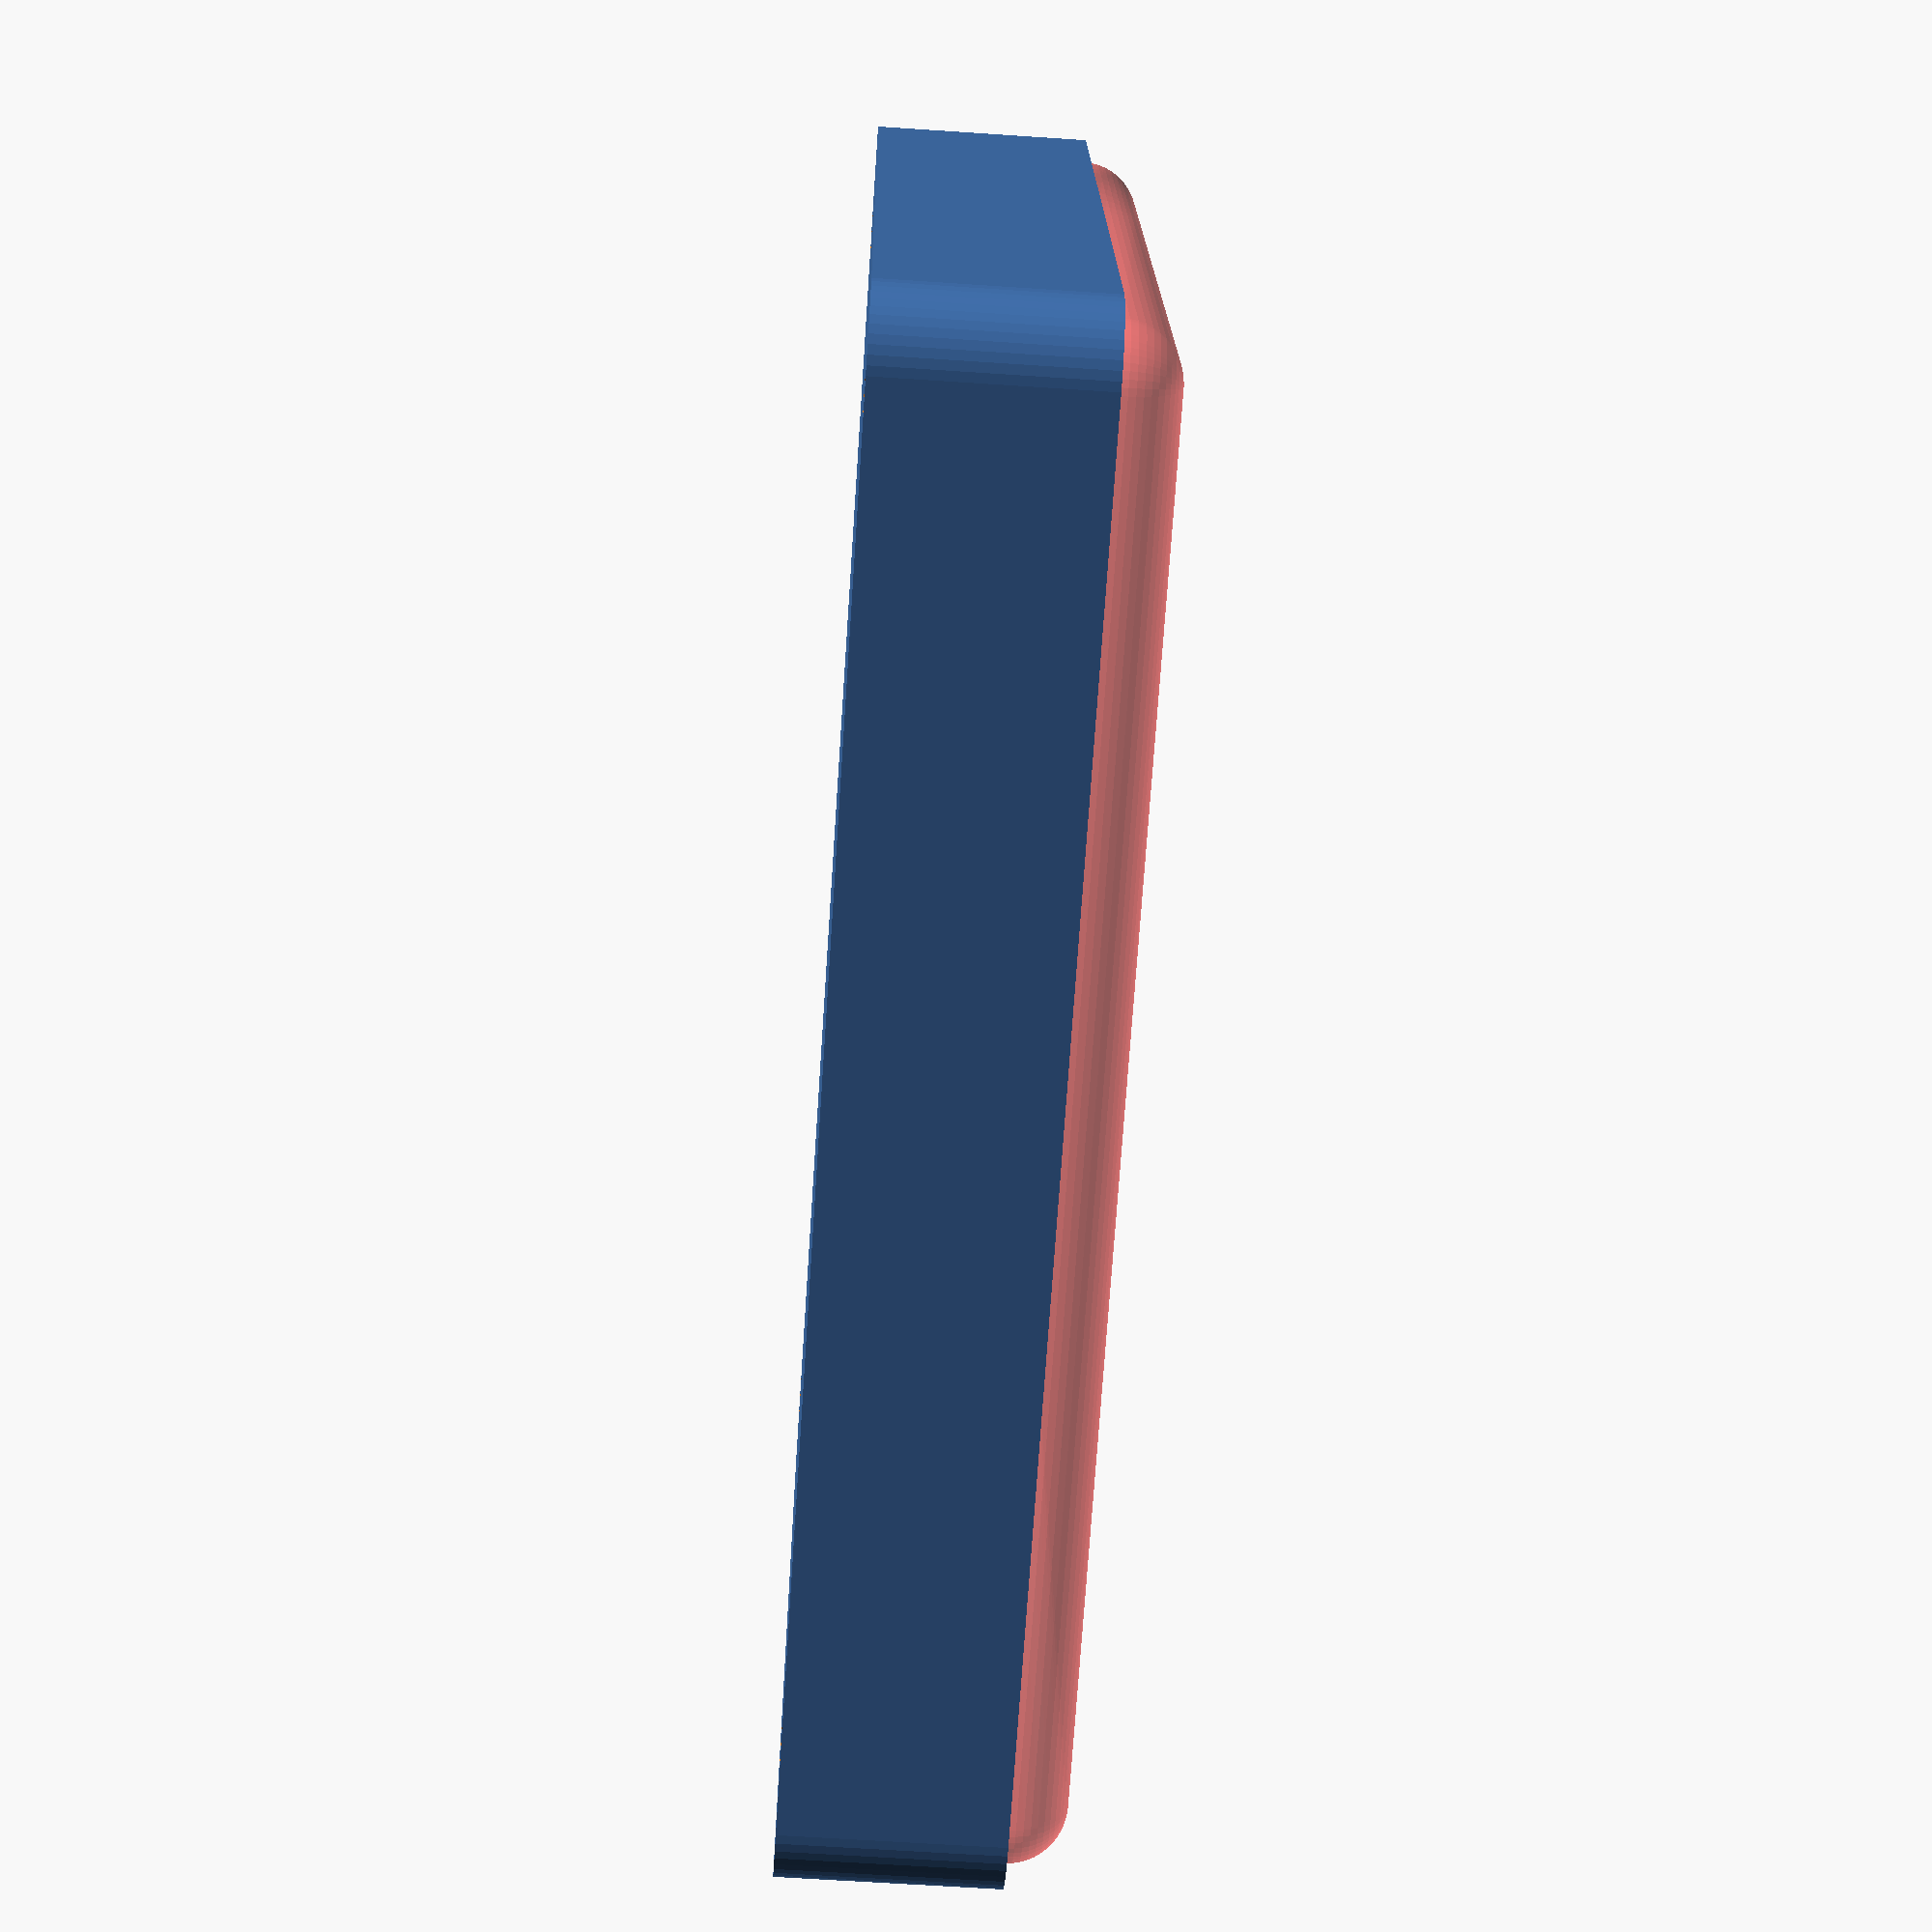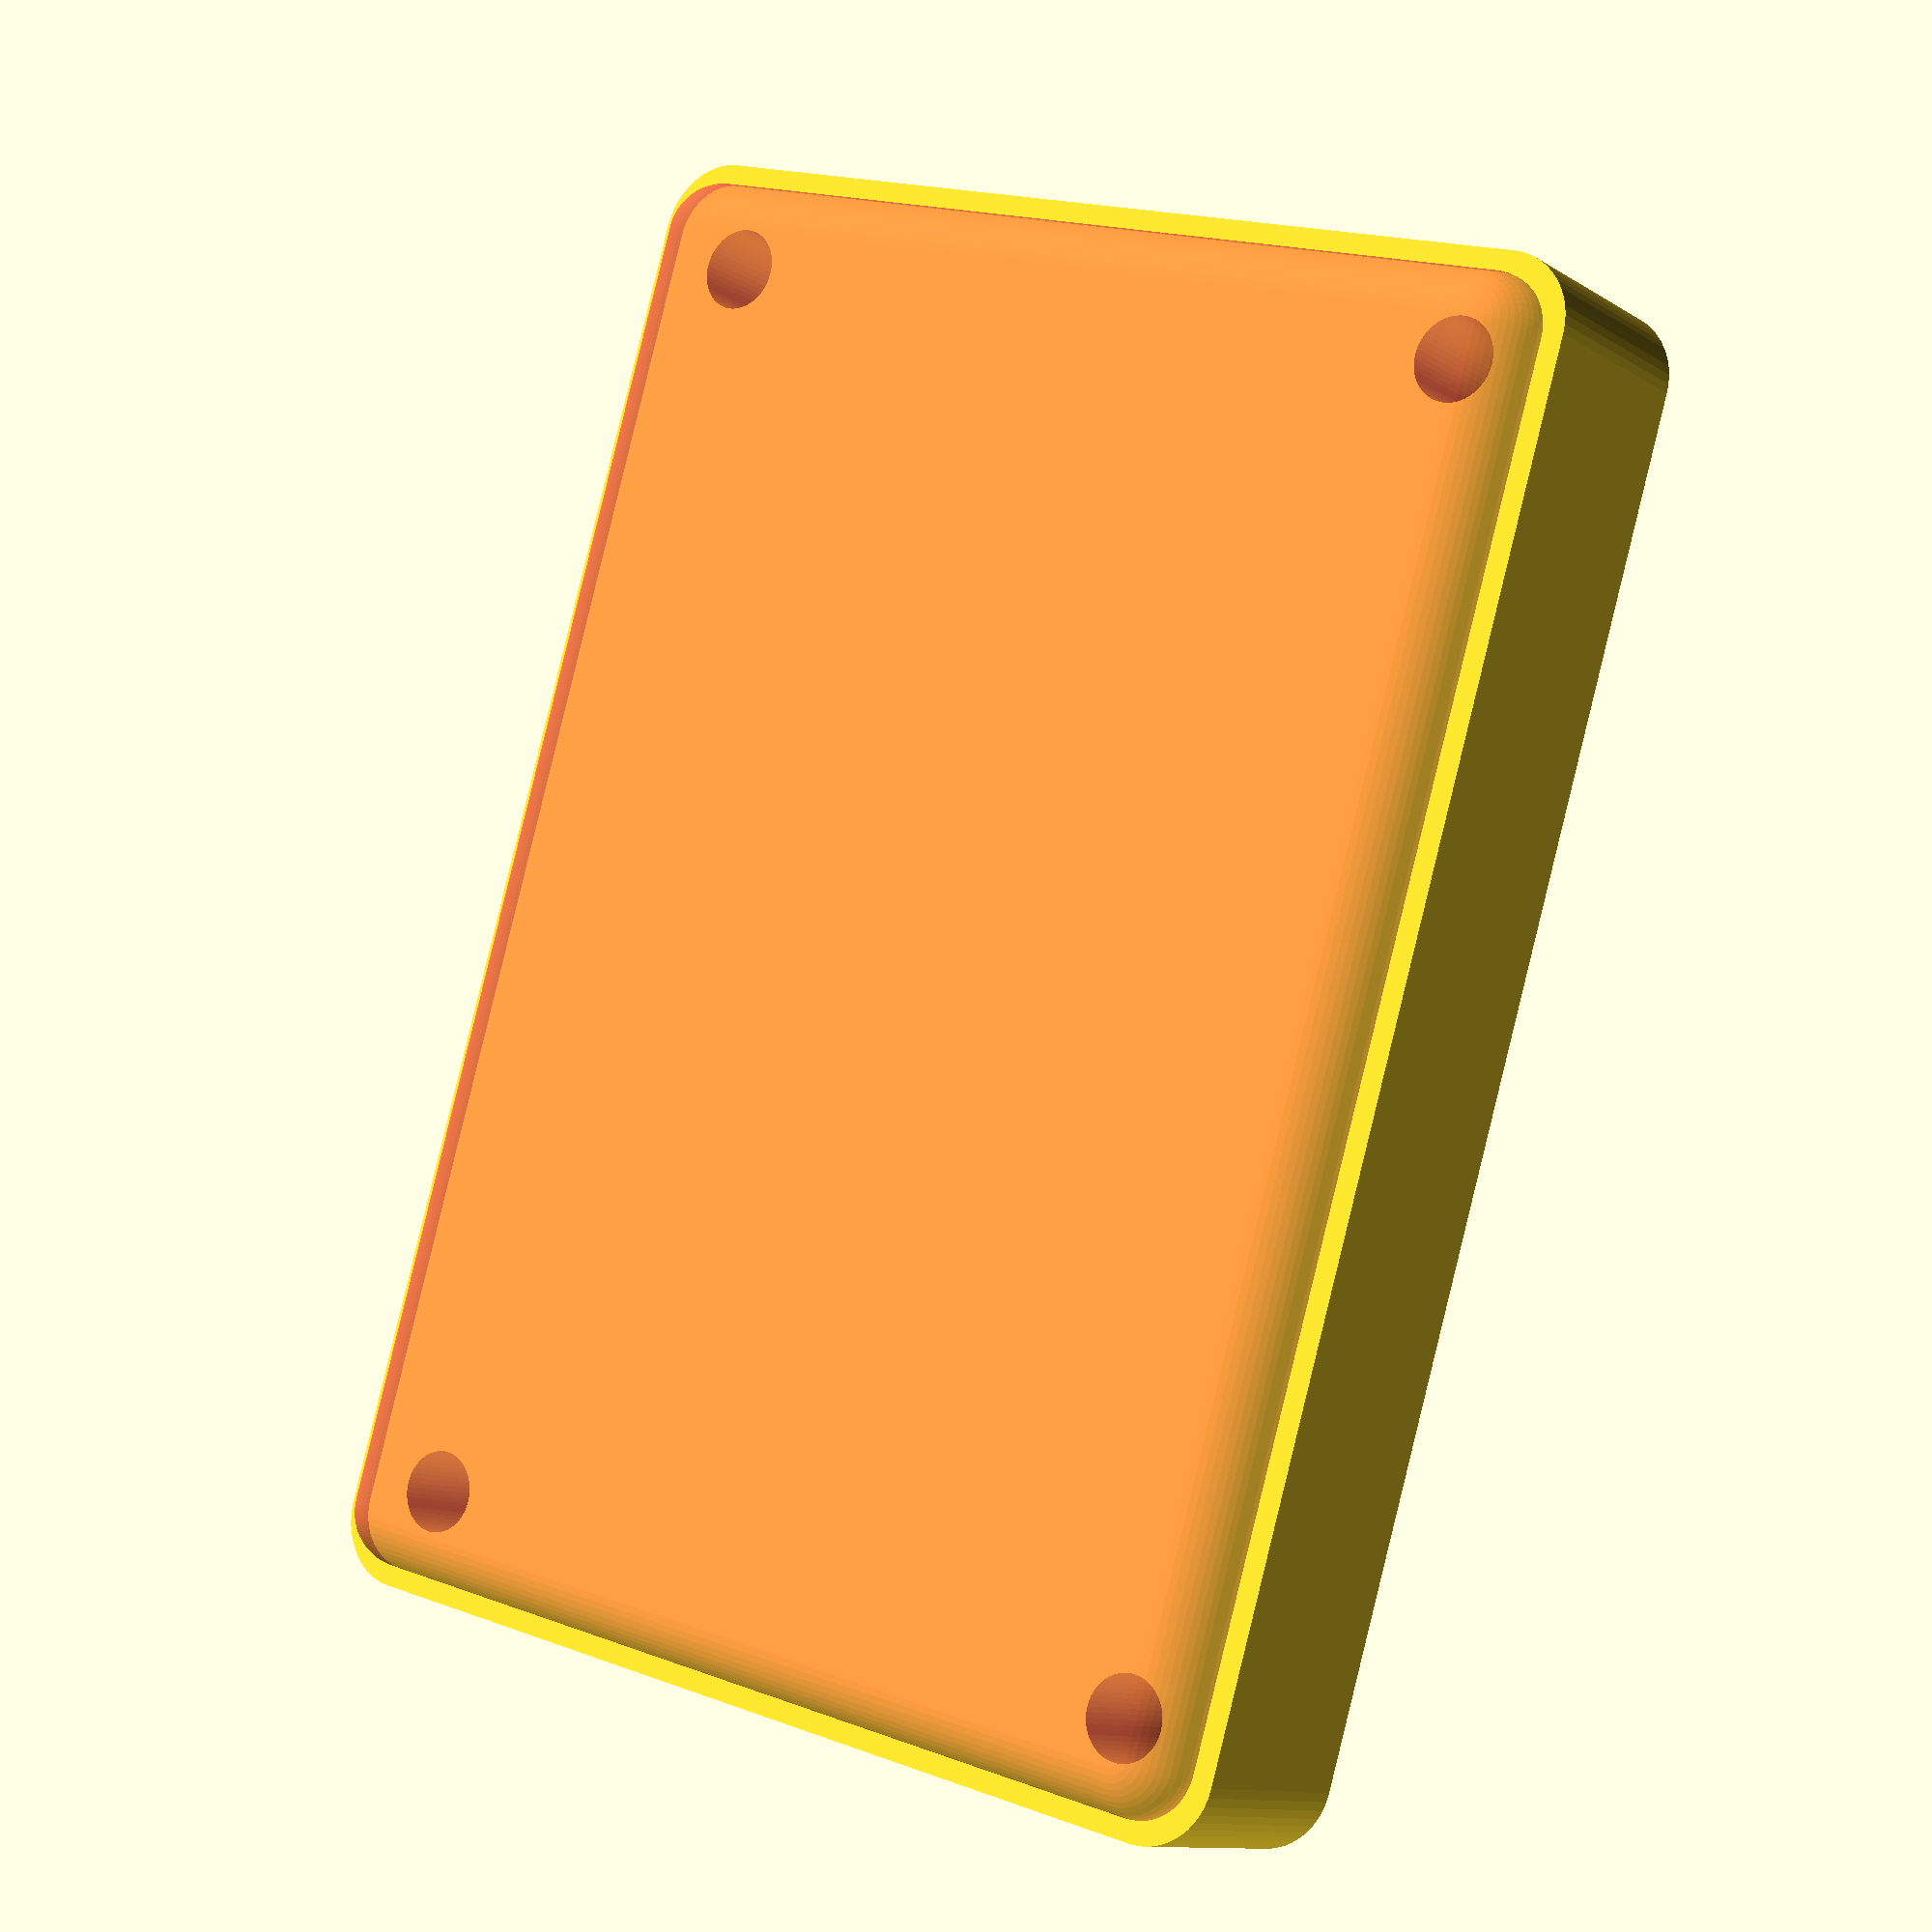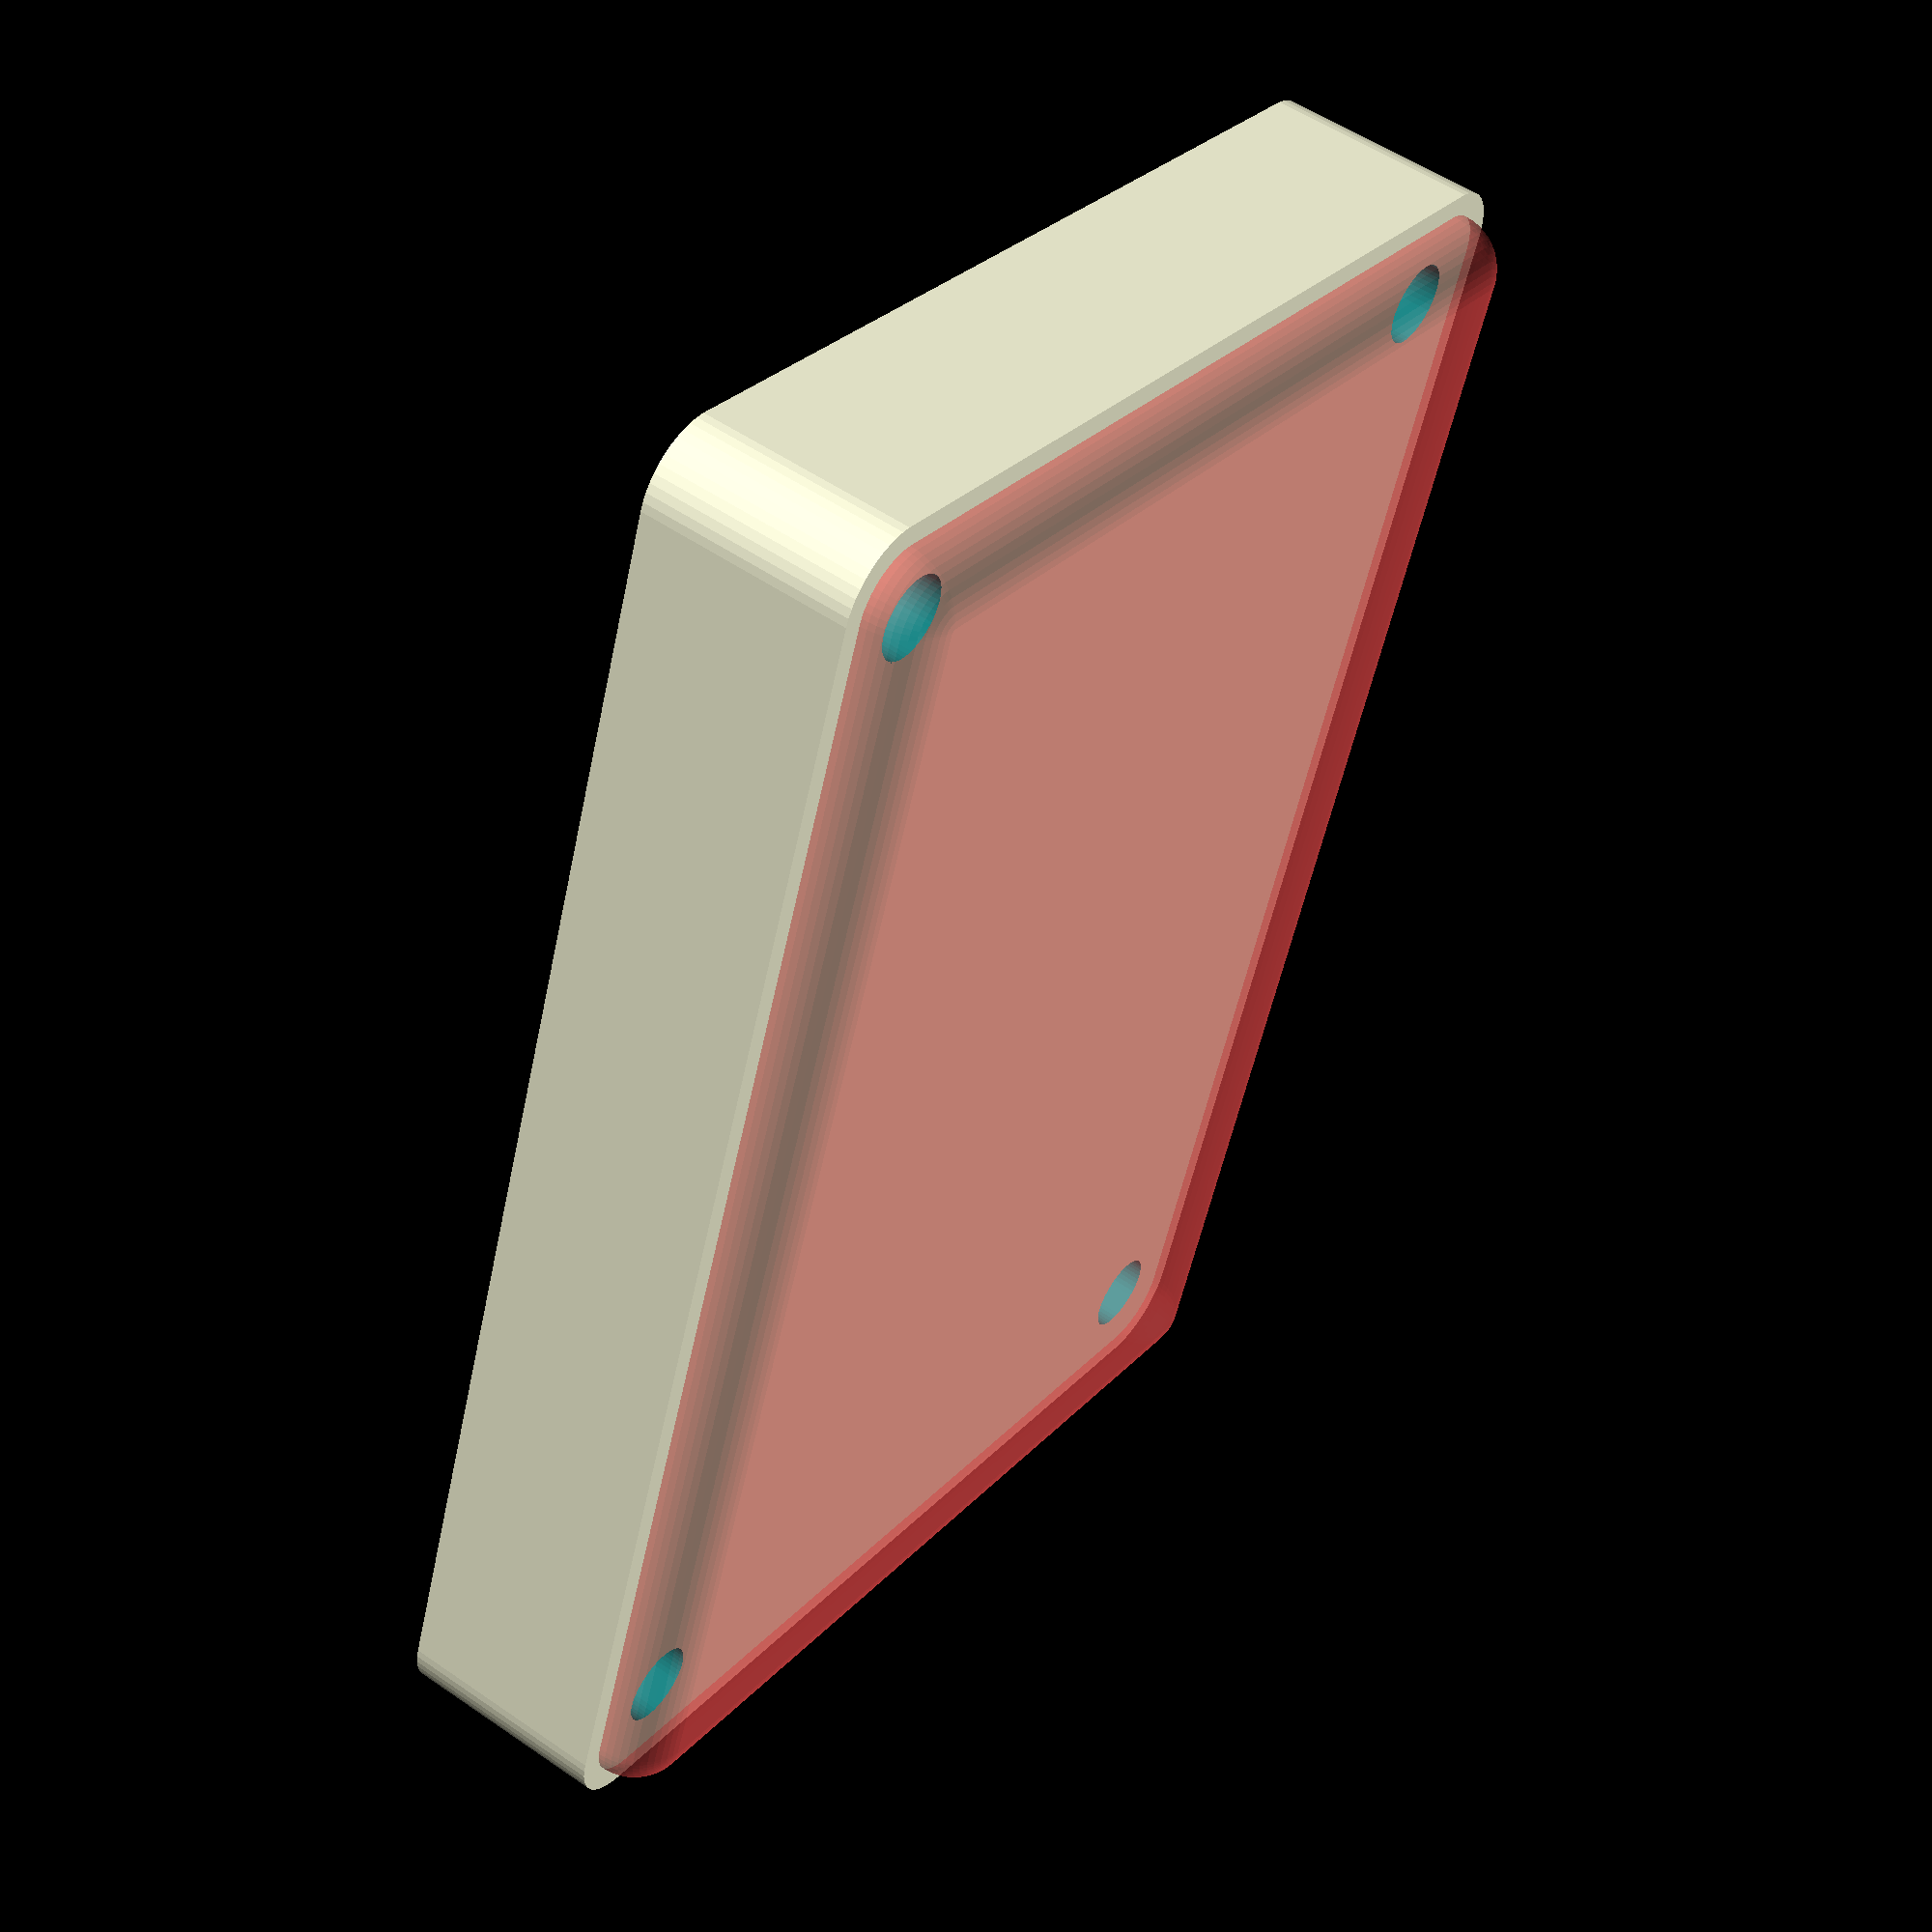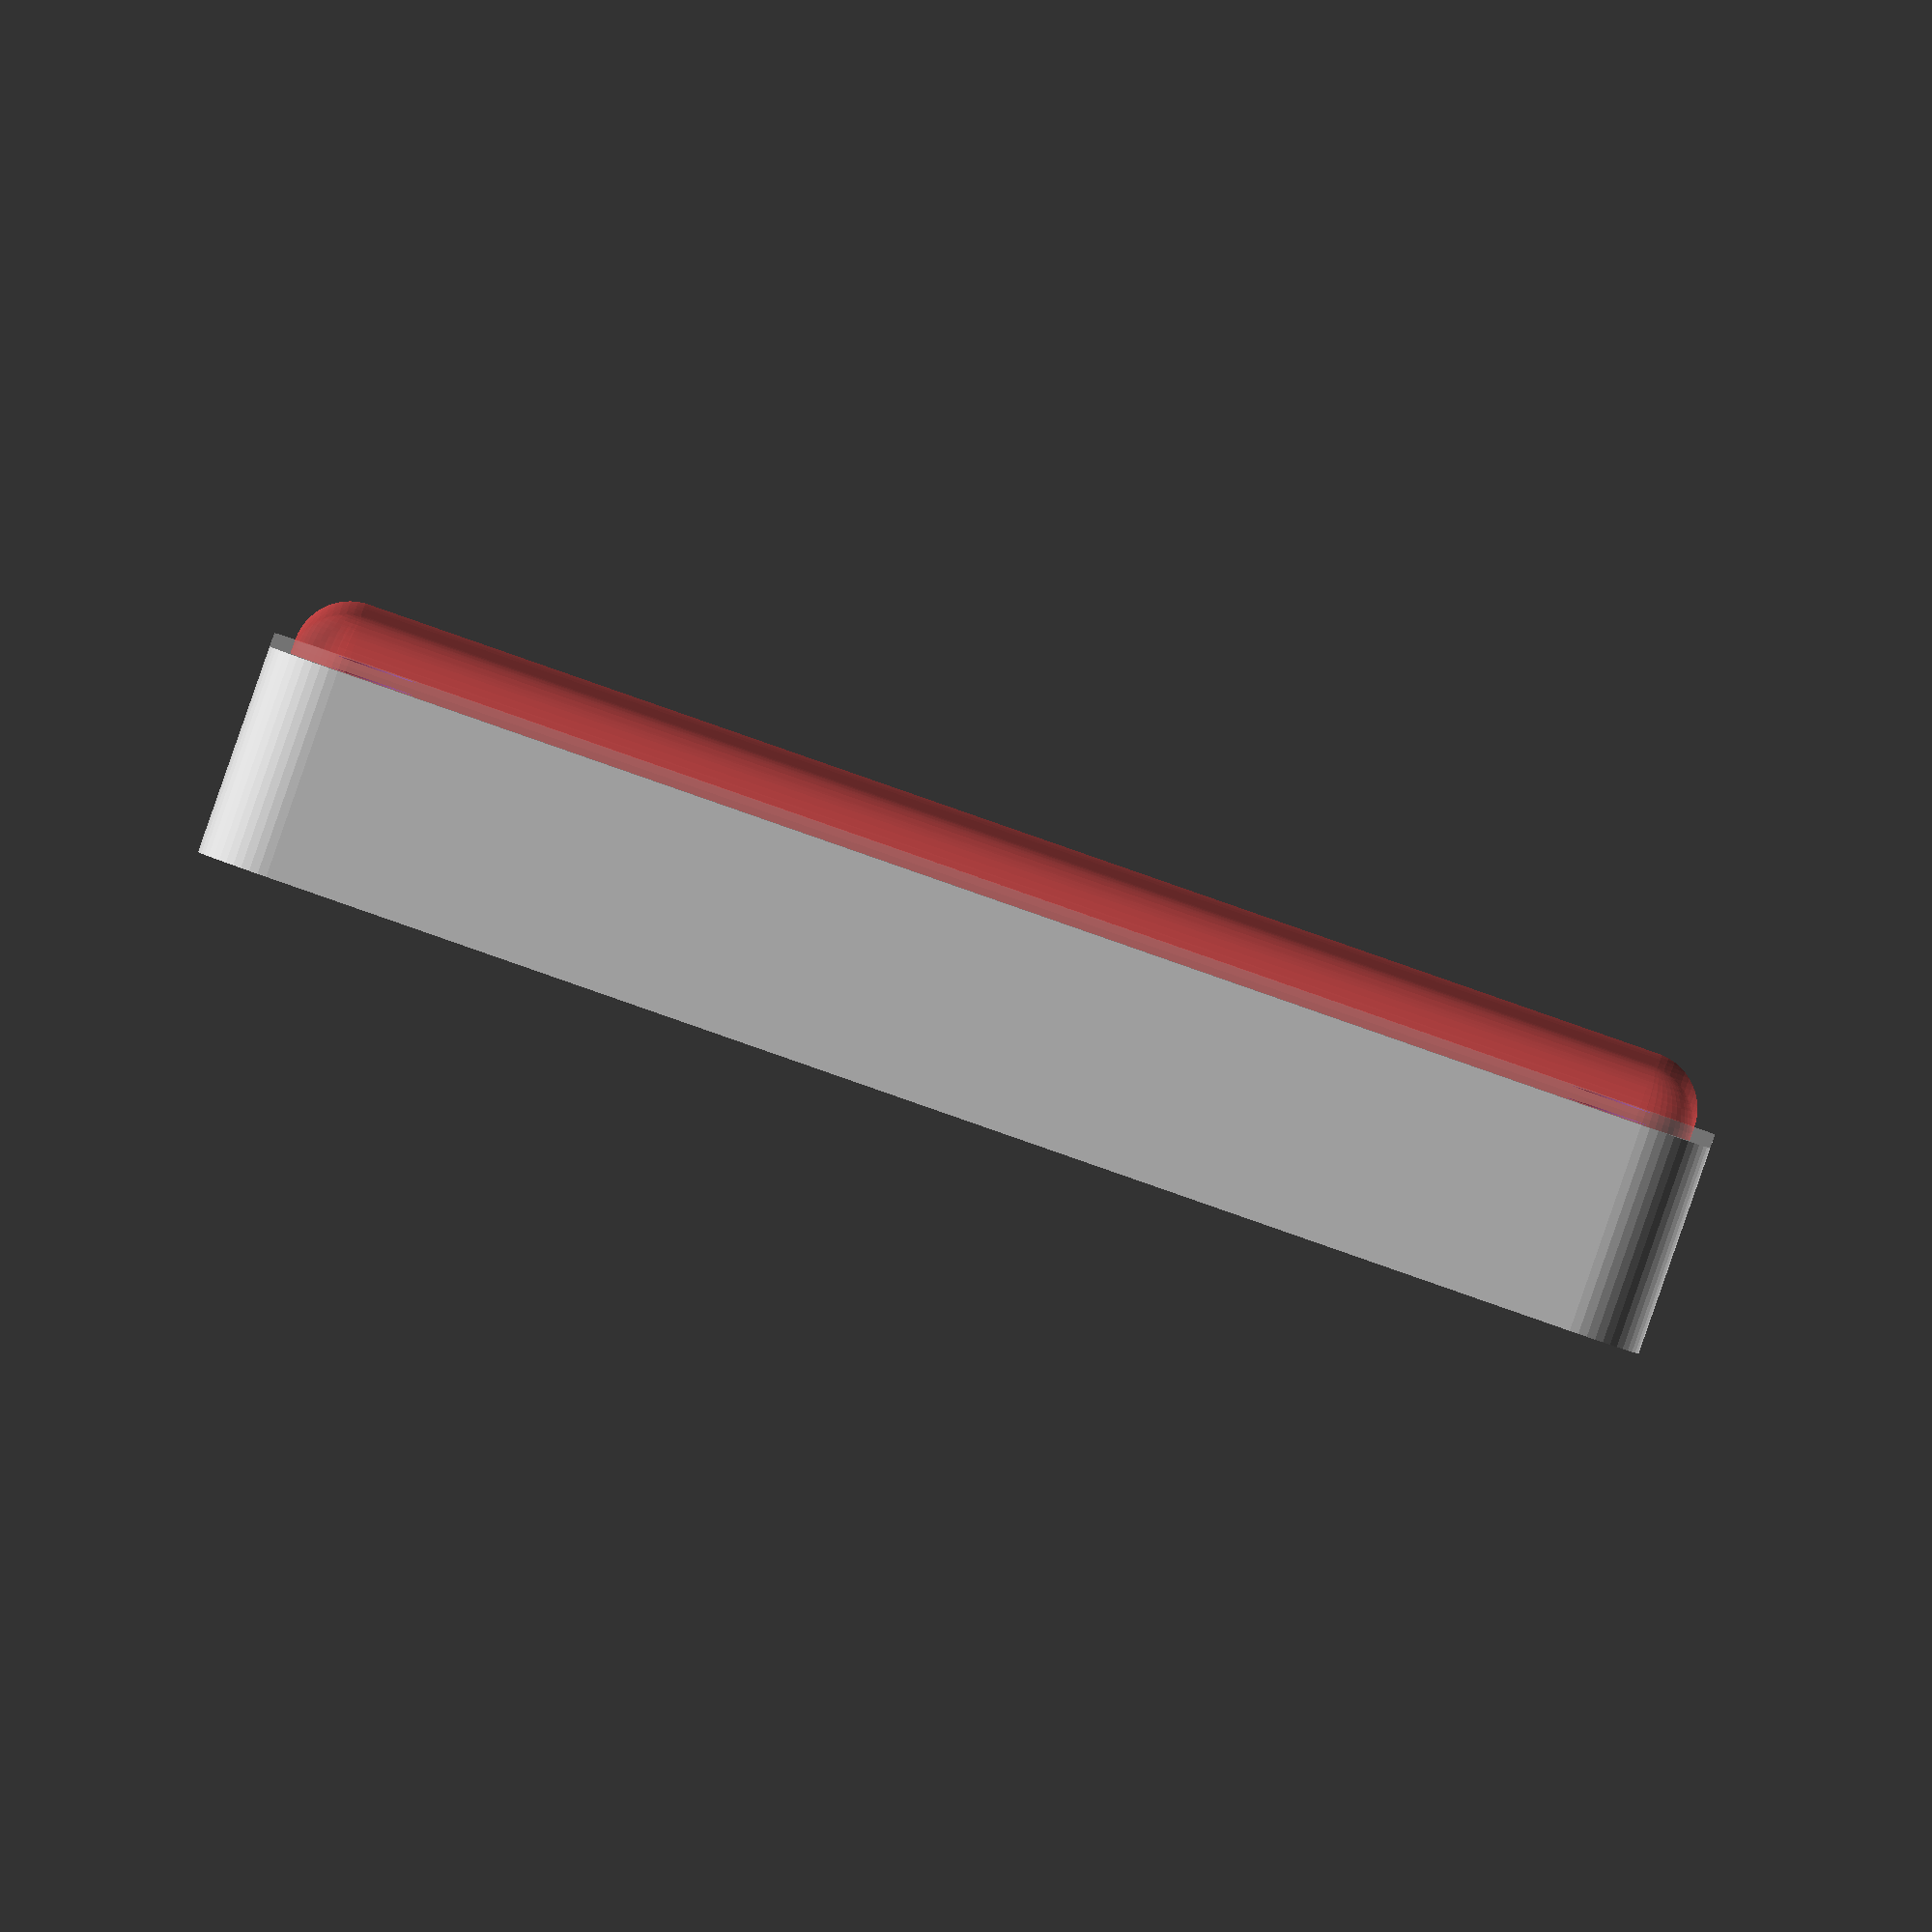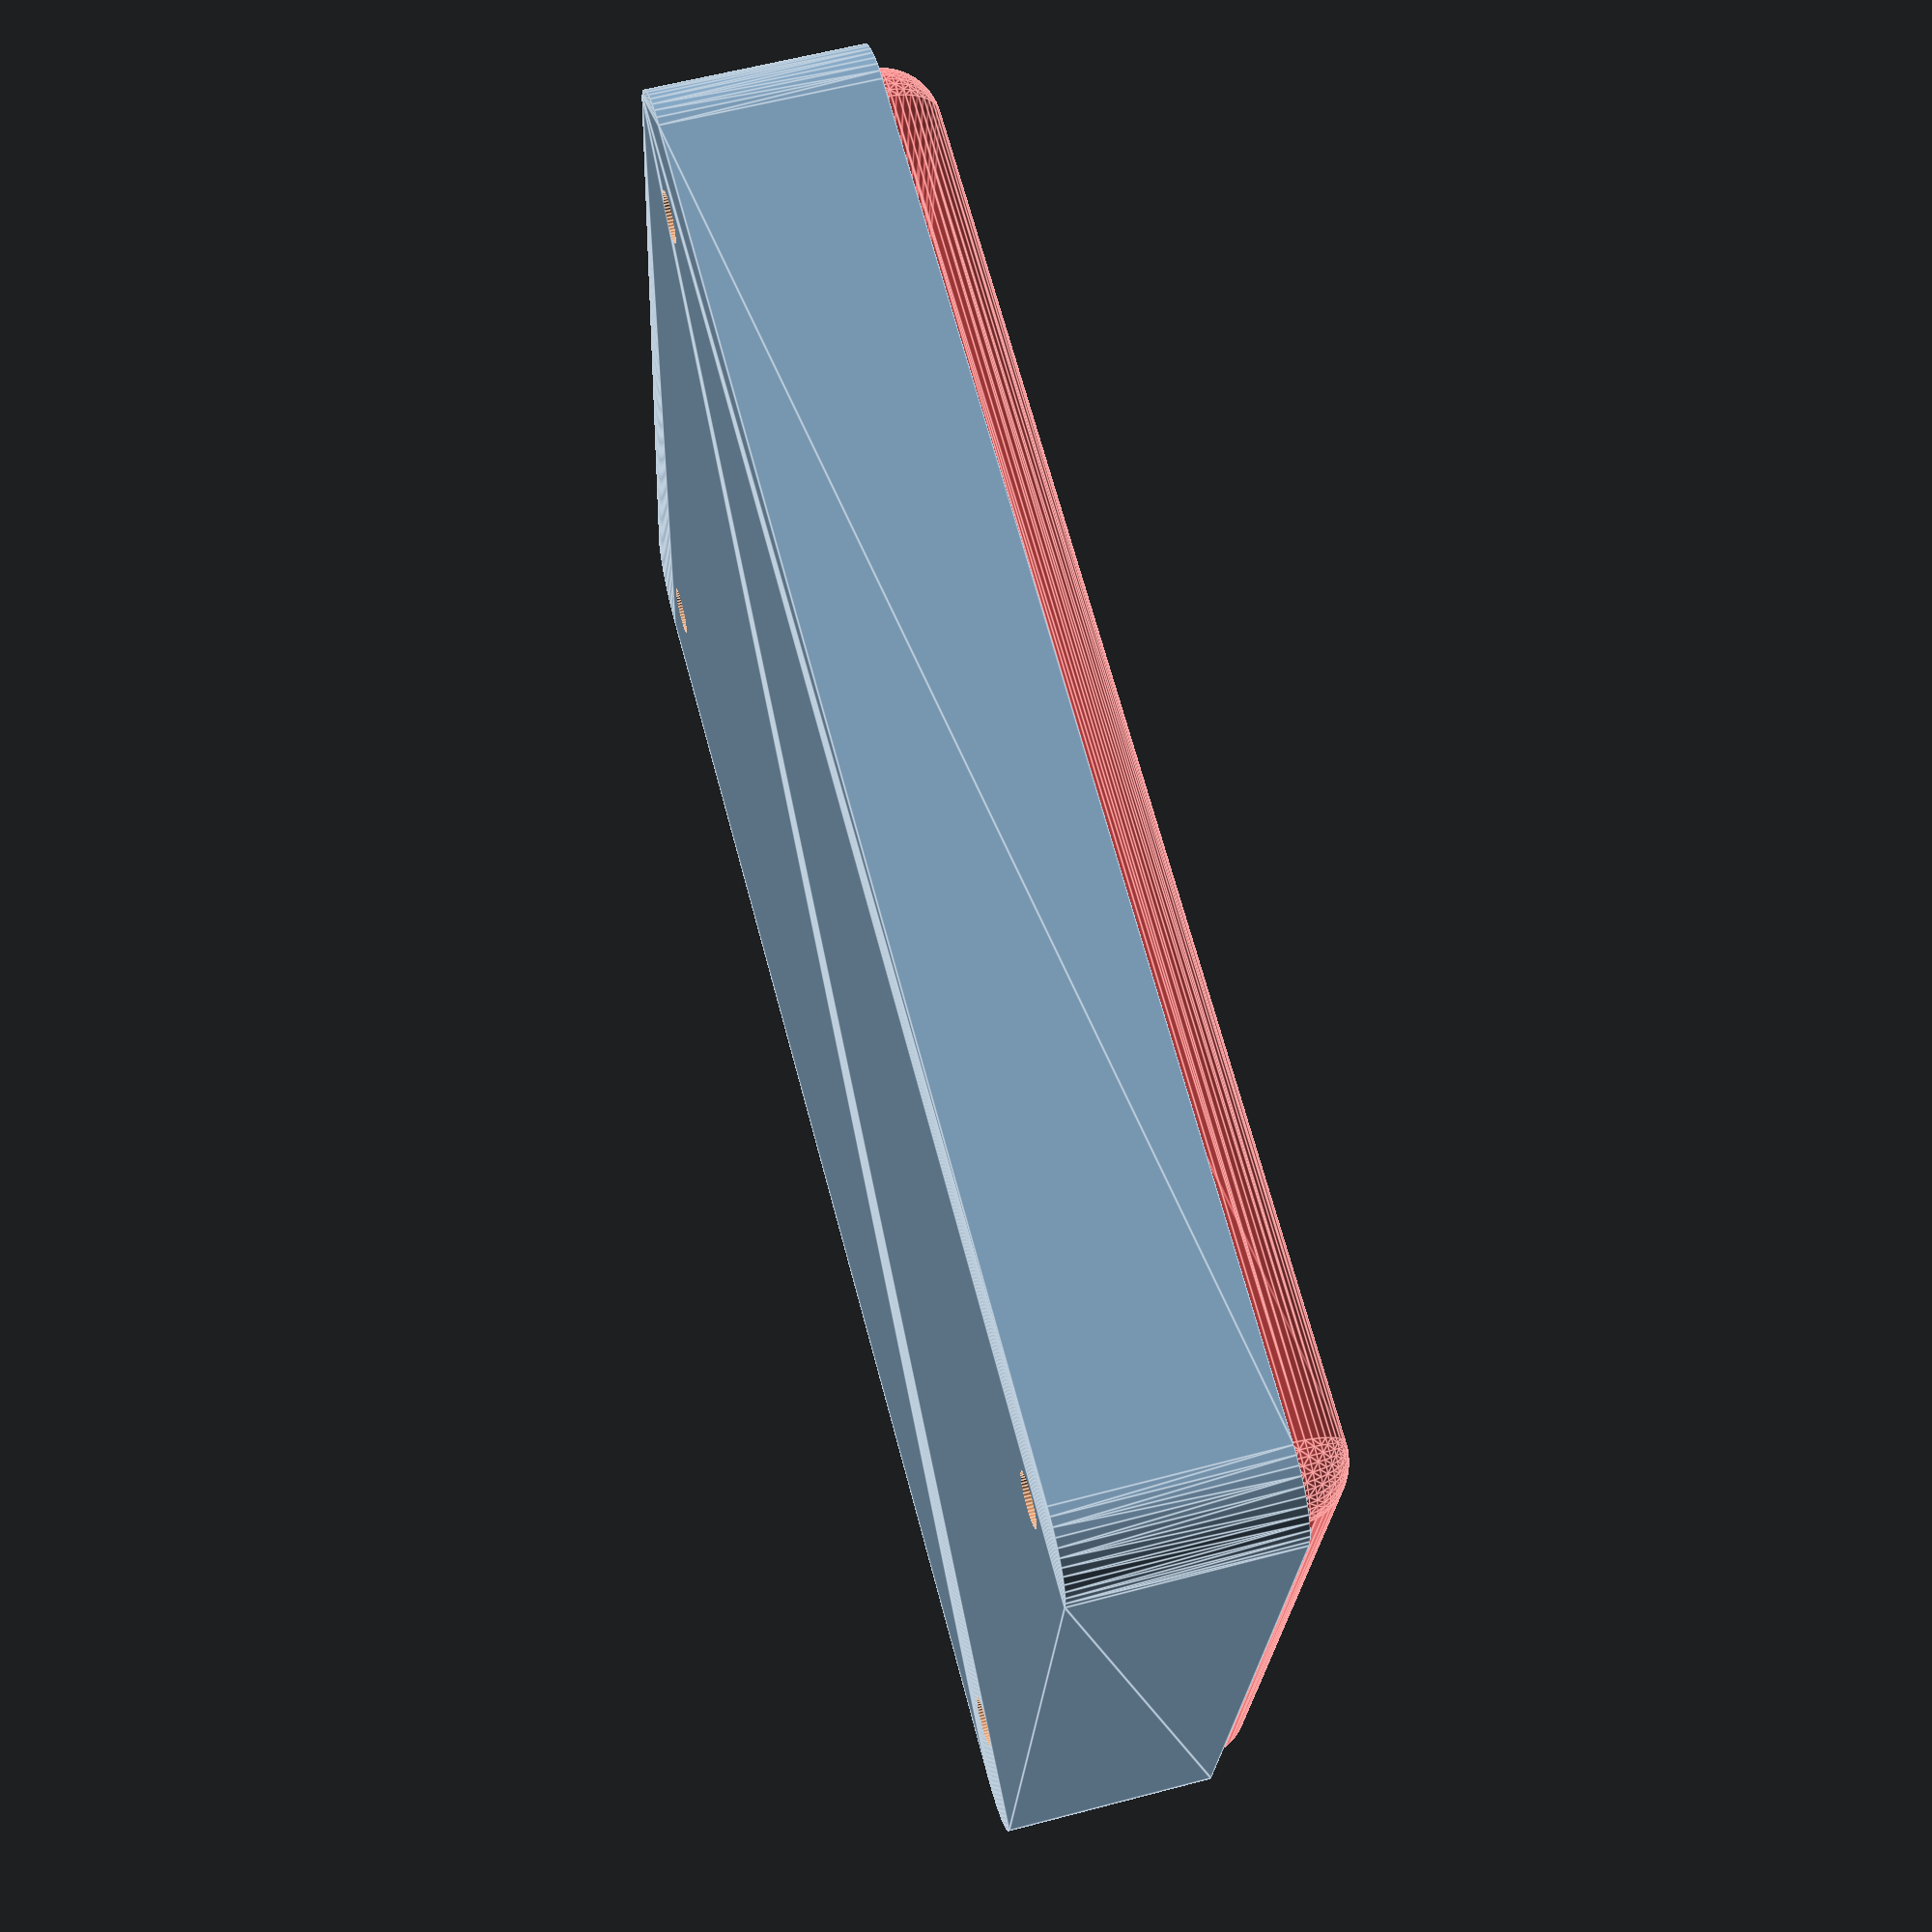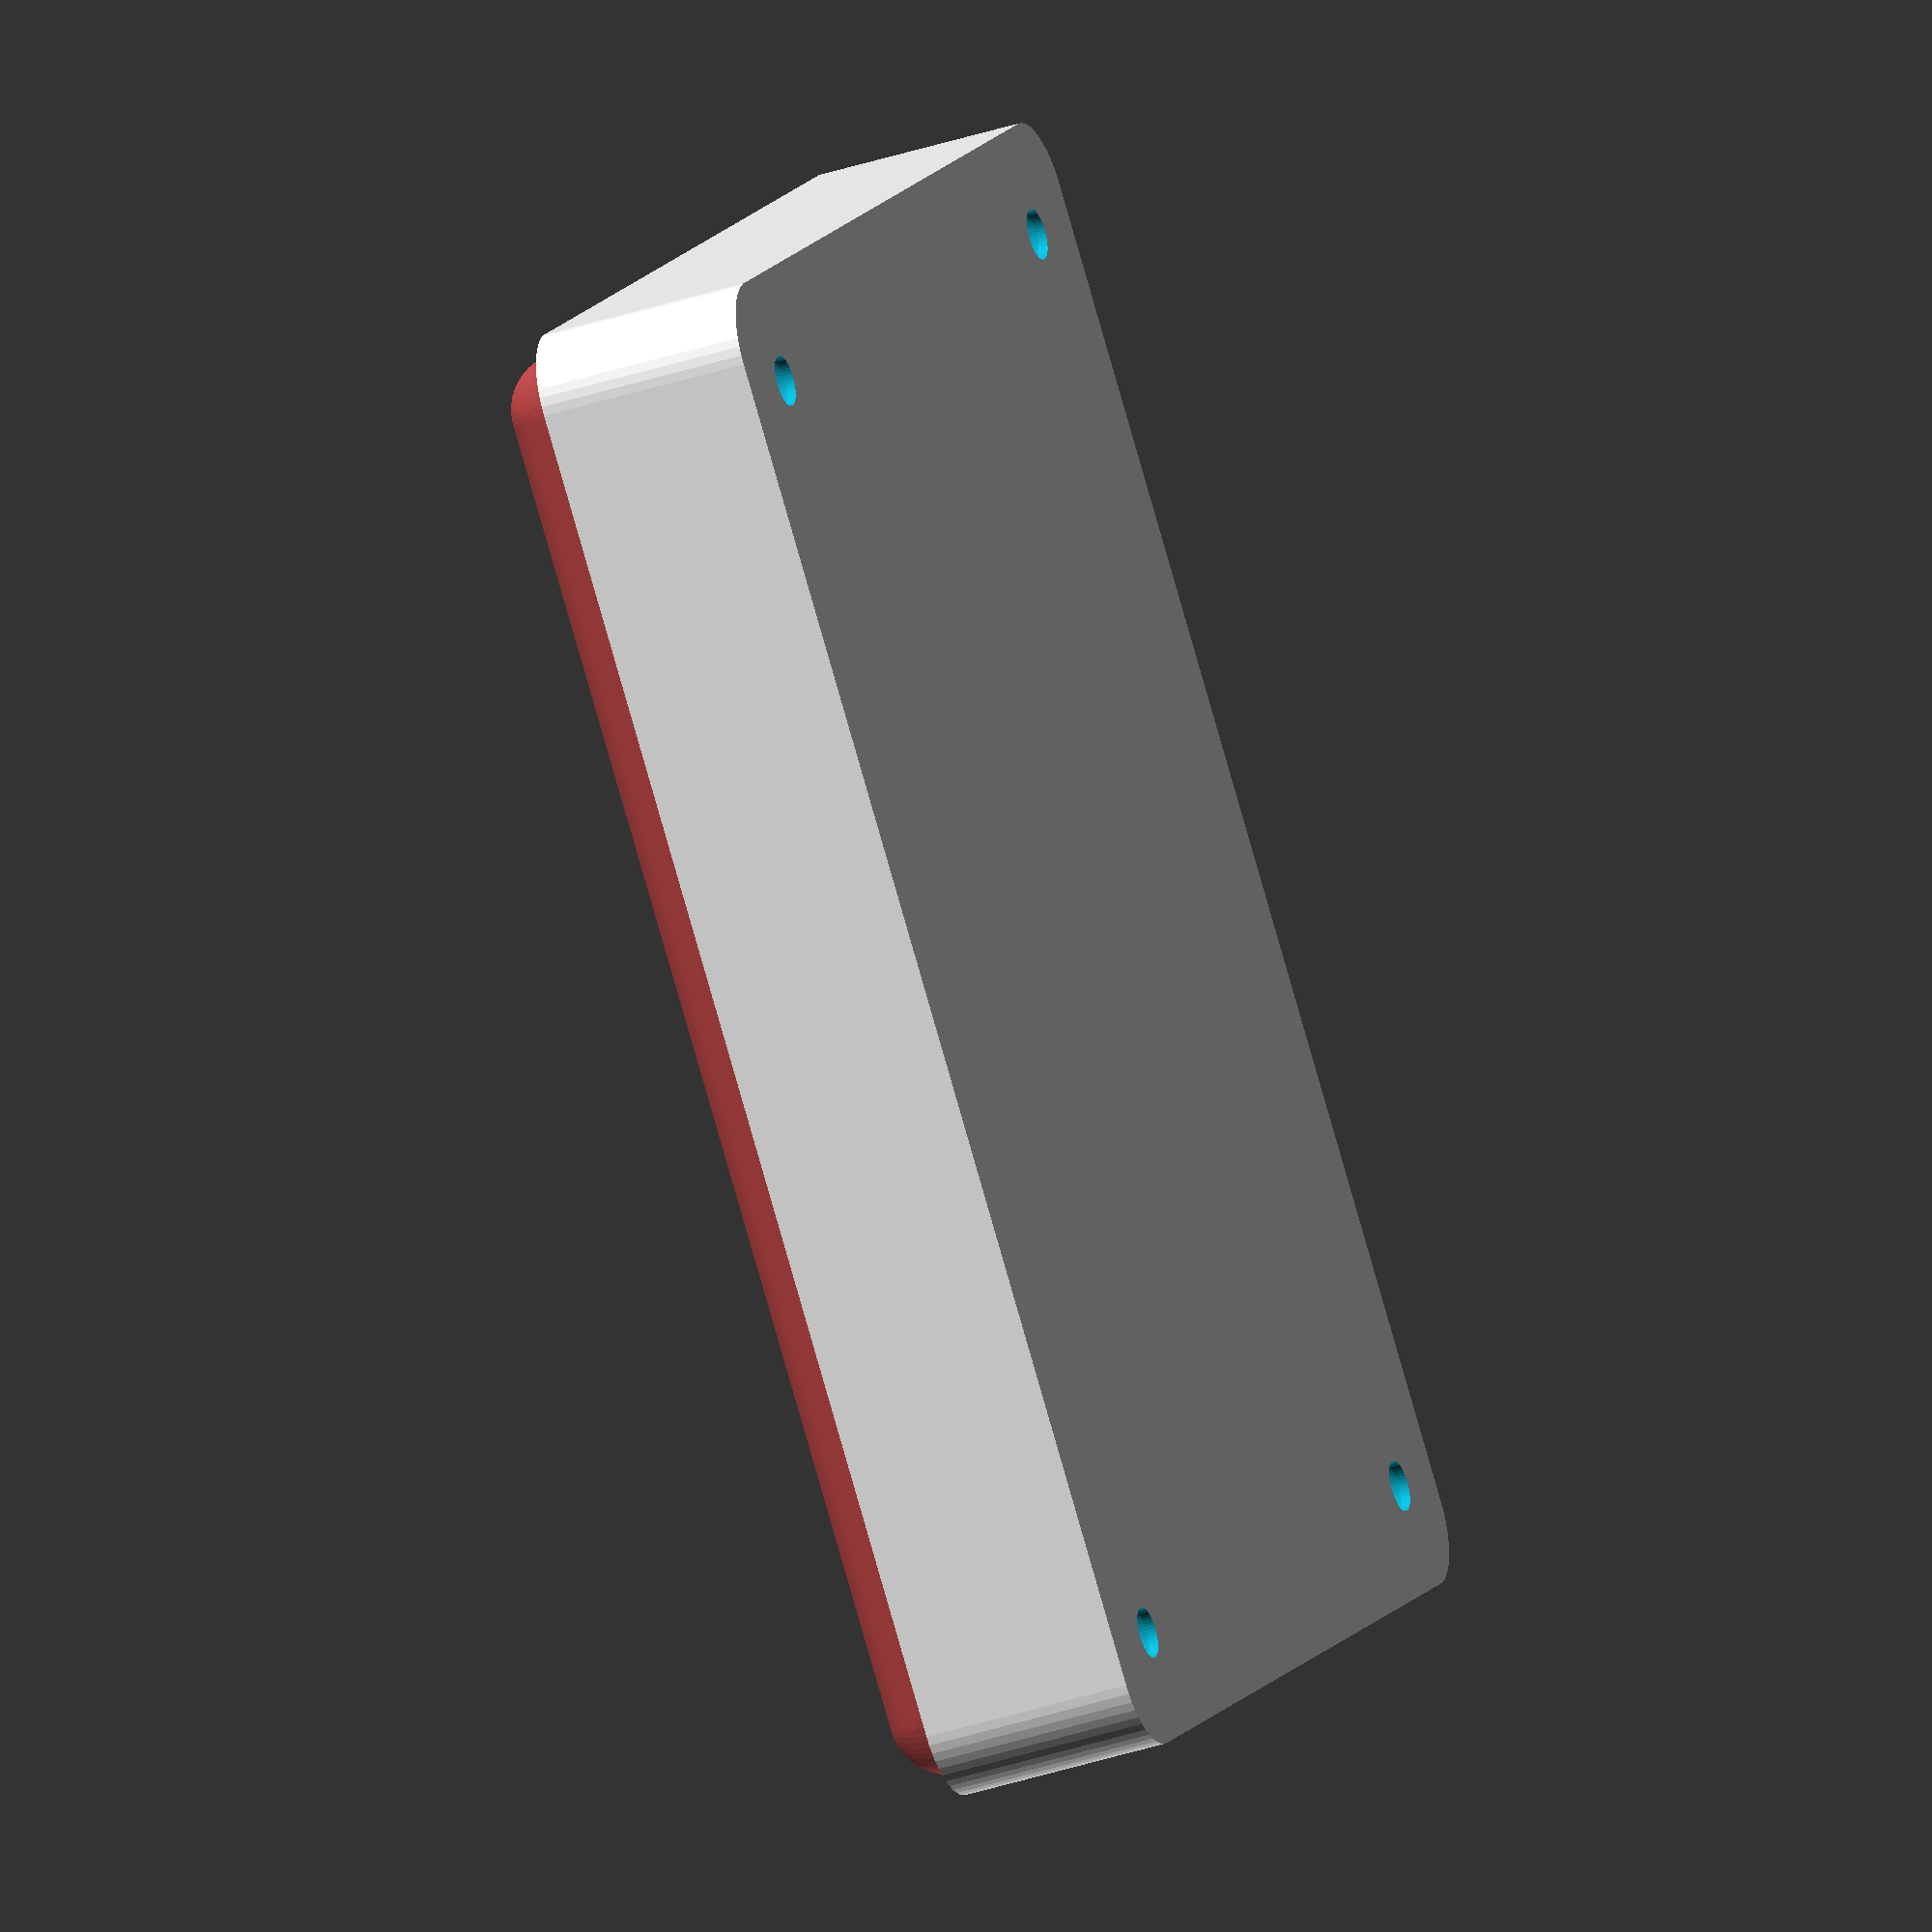
<openscad>
$fn = 50;


difference() {
	union() {
		hull() {
			translate(v = [-32.5000000000, 47.5000000000, 0]) {
				cylinder(h = 15, r = 5);
			}
			translate(v = [32.5000000000, 47.5000000000, 0]) {
				cylinder(h = 15, r = 5);
			}
			translate(v = [-32.5000000000, -47.5000000000, 0]) {
				cylinder(h = 15, r = 5);
			}
			translate(v = [32.5000000000, -47.5000000000, 0]) {
				cylinder(h = 15, r = 5);
			}
		}
	}
	union() {
		translate(v = [-30.0000000000, -45.0000000000, 2]) {
			rotate(a = [0, 0, 0]) {
				difference() {
					union() {
						translate(v = [0, 0, -6.0000000000]) {
							cylinder(h = 6, r = 1.5000000000);
						}
						translate(v = [0, 0, -6.0000000000]) {
							cylinder(h = 6, r = 1.8000000000);
						}
						translate(v = [0, 0, -1.7000000000]) {
							cylinder(h = 1.7000000000, r1 = 1.5000000000, r2 = 2.9000000000);
						}
						cylinder(h = 250, r = 2.9000000000);
						translate(v = [0, 0, -6.0000000000]) {
							cylinder(h = 6, r = 1.5000000000);
						}
					}
					union();
				}
			}
		}
		translate(v = [30.0000000000, -45.0000000000, 2]) {
			rotate(a = [0, 0, 0]) {
				difference() {
					union() {
						translate(v = [0, 0, -6.0000000000]) {
							cylinder(h = 6, r = 1.5000000000);
						}
						translate(v = [0, 0, -6.0000000000]) {
							cylinder(h = 6, r = 1.8000000000);
						}
						translate(v = [0, 0, -1.7000000000]) {
							cylinder(h = 1.7000000000, r1 = 1.5000000000, r2 = 2.9000000000);
						}
						cylinder(h = 250, r = 2.9000000000);
						translate(v = [0, 0, -6.0000000000]) {
							cylinder(h = 6, r = 1.5000000000);
						}
					}
					union();
				}
			}
		}
		translate(v = [-30.0000000000, 45.0000000000, 2]) {
			rotate(a = [0, 0, 0]) {
				difference() {
					union() {
						translate(v = [0, 0, -6.0000000000]) {
							cylinder(h = 6, r = 1.5000000000);
						}
						translate(v = [0, 0, -6.0000000000]) {
							cylinder(h = 6, r = 1.8000000000);
						}
						translate(v = [0, 0, -1.7000000000]) {
							cylinder(h = 1.7000000000, r1 = 1.5000000000, r2 = 2.9000000000);
						}
						cylinder(h = 250, r = 2.9000000000);
						translate(v = [0, 0, -6.0000000000]) {
							cylinder(h = 6, r = 1.5000000000);
						}
					}
					union();
				}
			}
		}
		translate(v = [30.0000000000, 45.0000000000, 2]) {
			rotate(a = [0, 0, 0]) {
				difference() {
					union() {
						translate(v = [0, 0, -6.0000000000]) {
							cylinder(h = 6, r = 1.5000000000);
						}
						translate(v = [0, 0, -6.0000000000]) {
							cylinder(h = 6, r = 1.8000000000);
						}
						translate(v = [0, 0, -1.7000000000]) {
							cylinder(h = 1.7000000000, r1 = 1.5000000000, r2 = 2.9000000000);
						}
						cylinder(h = 250, r = 2.9000000000);
						translate(v = [0, 0, -6.0000000000]) {
							cylinder(h = 6, r = 1.5000000000);
						}
					}
					union();
				}
			}
		}
		translate(v = [0, 0, 3]) {
			#hull() {
				union() {
					translate(v = [-32.0000000000, 47.0000000000, 4]) {
						cylinder(h = 8, r = 4);
					}
					translate(v = [-32.0000000000, 47.0000000000, 4]) {
						sphere(r = 4);
					}
					translate(v = [-32.0000000000, 47.0000000000, 12]) {
						sphere(r = 4);
					}
				}
				union() {
					translate(v = [32.0000000000, 47.0000000000, 4]) {
						cylinder(h = 8, r = 4);
					}
					translate(v = [32.0000000000, 47.0000000000, 4]) {
						sphere(r = 4);
					}
					translate(v = [32.0000000000, 47.0000000000, 12]) {
						sphere(r = 4);
					}
				}
				union() {
					translate(v = [-32.0000000000, -47.0000000000, 4]) {
						cylinder(h = 8, r = 4);
					}
					translate(v = [-32.0000000000, -47.0000000000, 4]) {
						sphere(r = 4);
					}
					translate(v = [-32.0000000000, -47.0000000000, 12]) {
						sphere(r = 4);
					}
				}
				union() {
					translate(v = [32.0000000000, -47.0000000000, 4]) {
						cylinder(h = 8, r = 4);
					}
					translate(v = [32.0000000000, -47.0000000000, 4]) {
						sphere(r = 4);
					}
					translate(v = [32.0000000000, -47.0000000000, 12]) {
						sphere(r = 4);
					}
				}
			}
		}
	}
}
</openscad>
<views>
elev=243.0 azim=99.5 roll=273.9 proj=p view=wireframe
elev=10.9 azim=16.6 roll=33.9 proj=p view=wireframe
elev=126.5 azim=200.0 roll=233.6 proj=p view=wireframe
elev=269.1 azim=90.3 roll=199.2 proj=o view=solid
elev=120.2 azim=80.9 roll=285.2 proj=p view=edges
elev=216.2 azim=43.8 roll=66.4 proj=o view=wireframe
</views>
